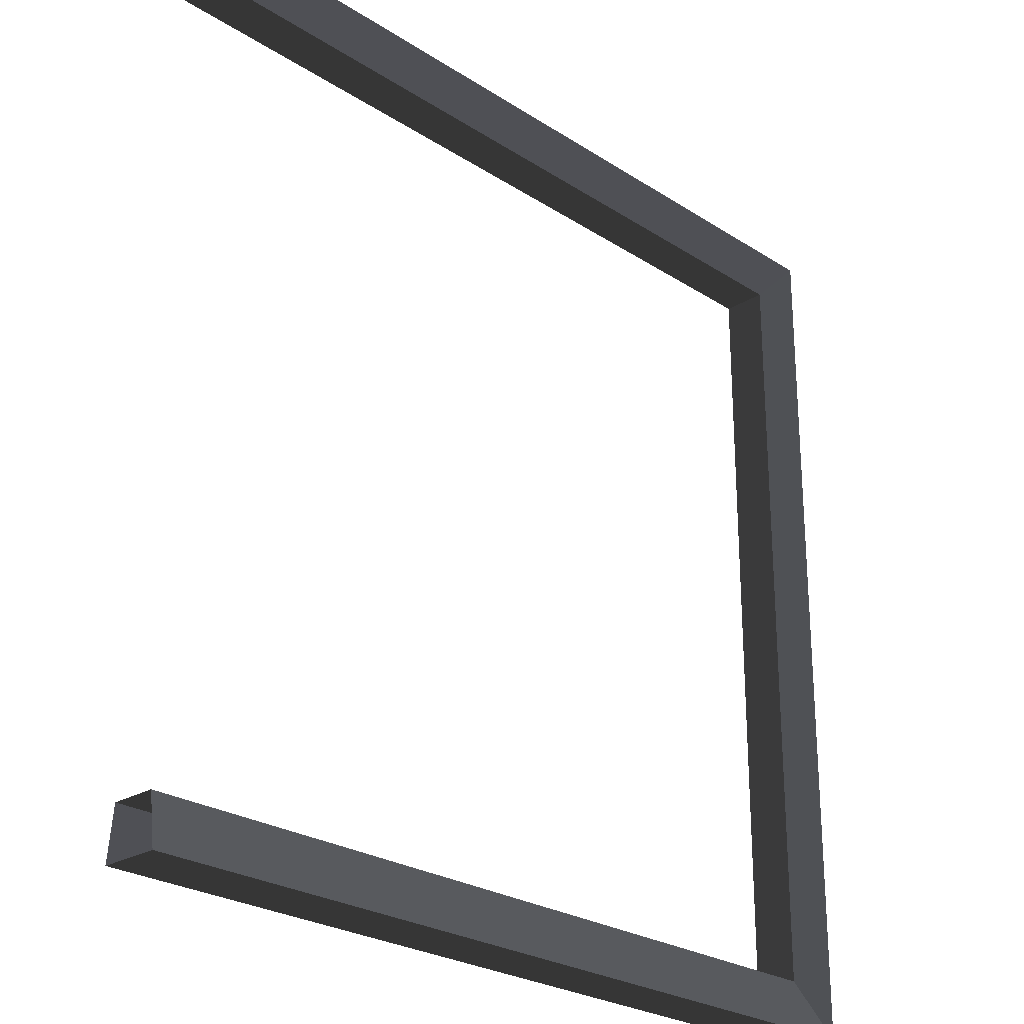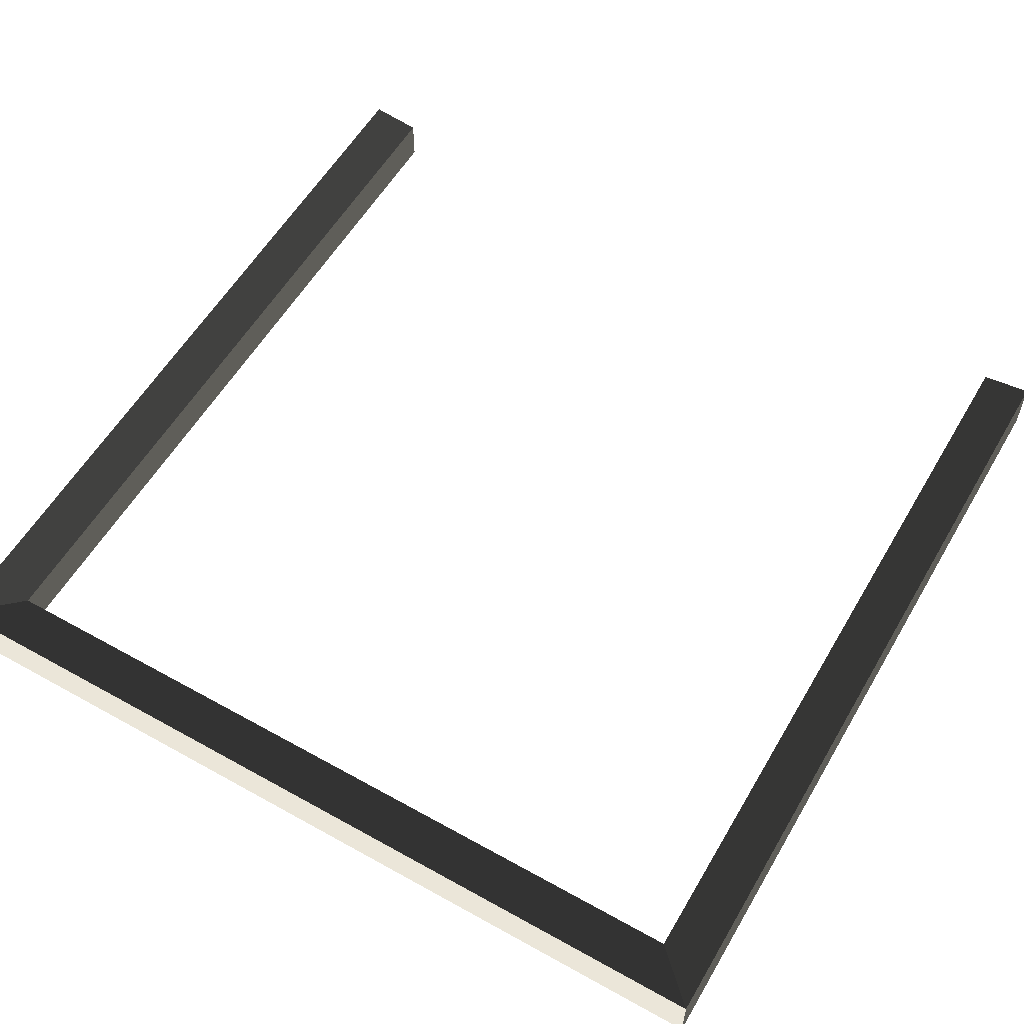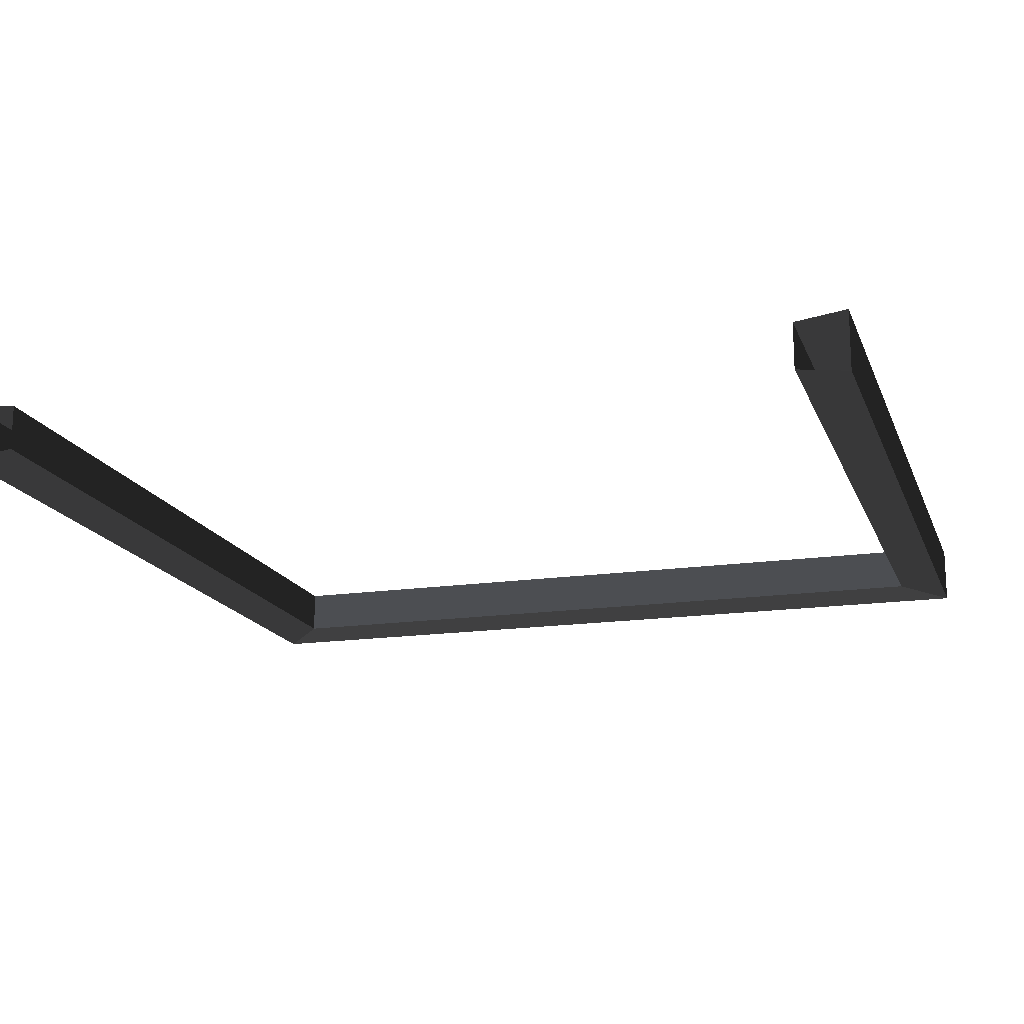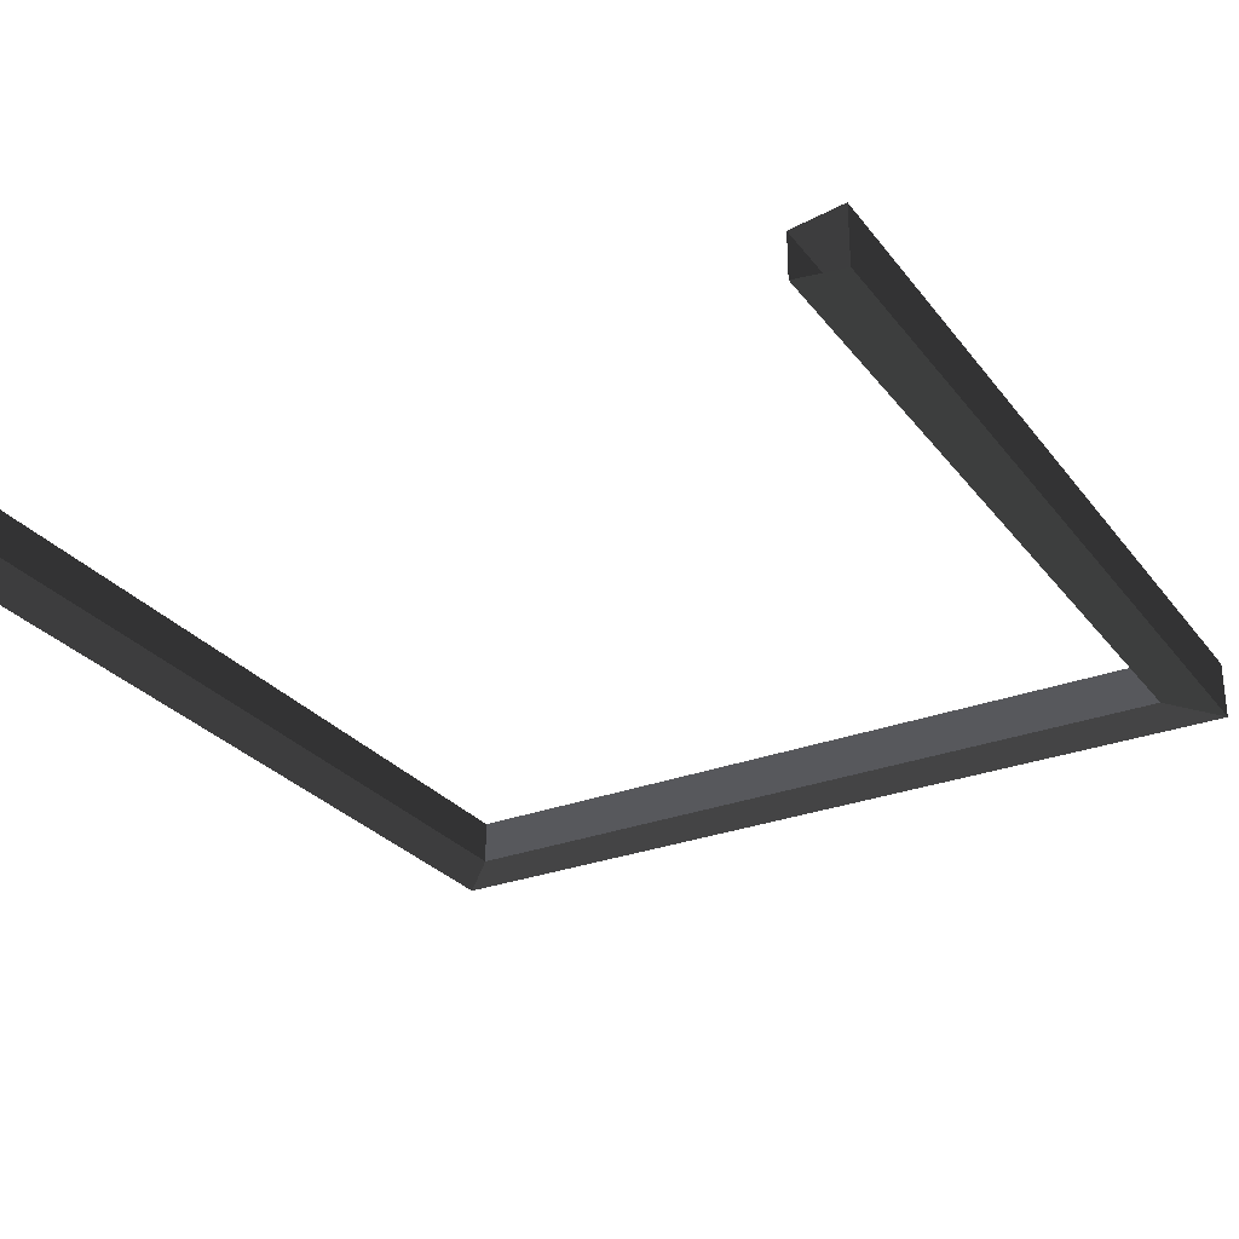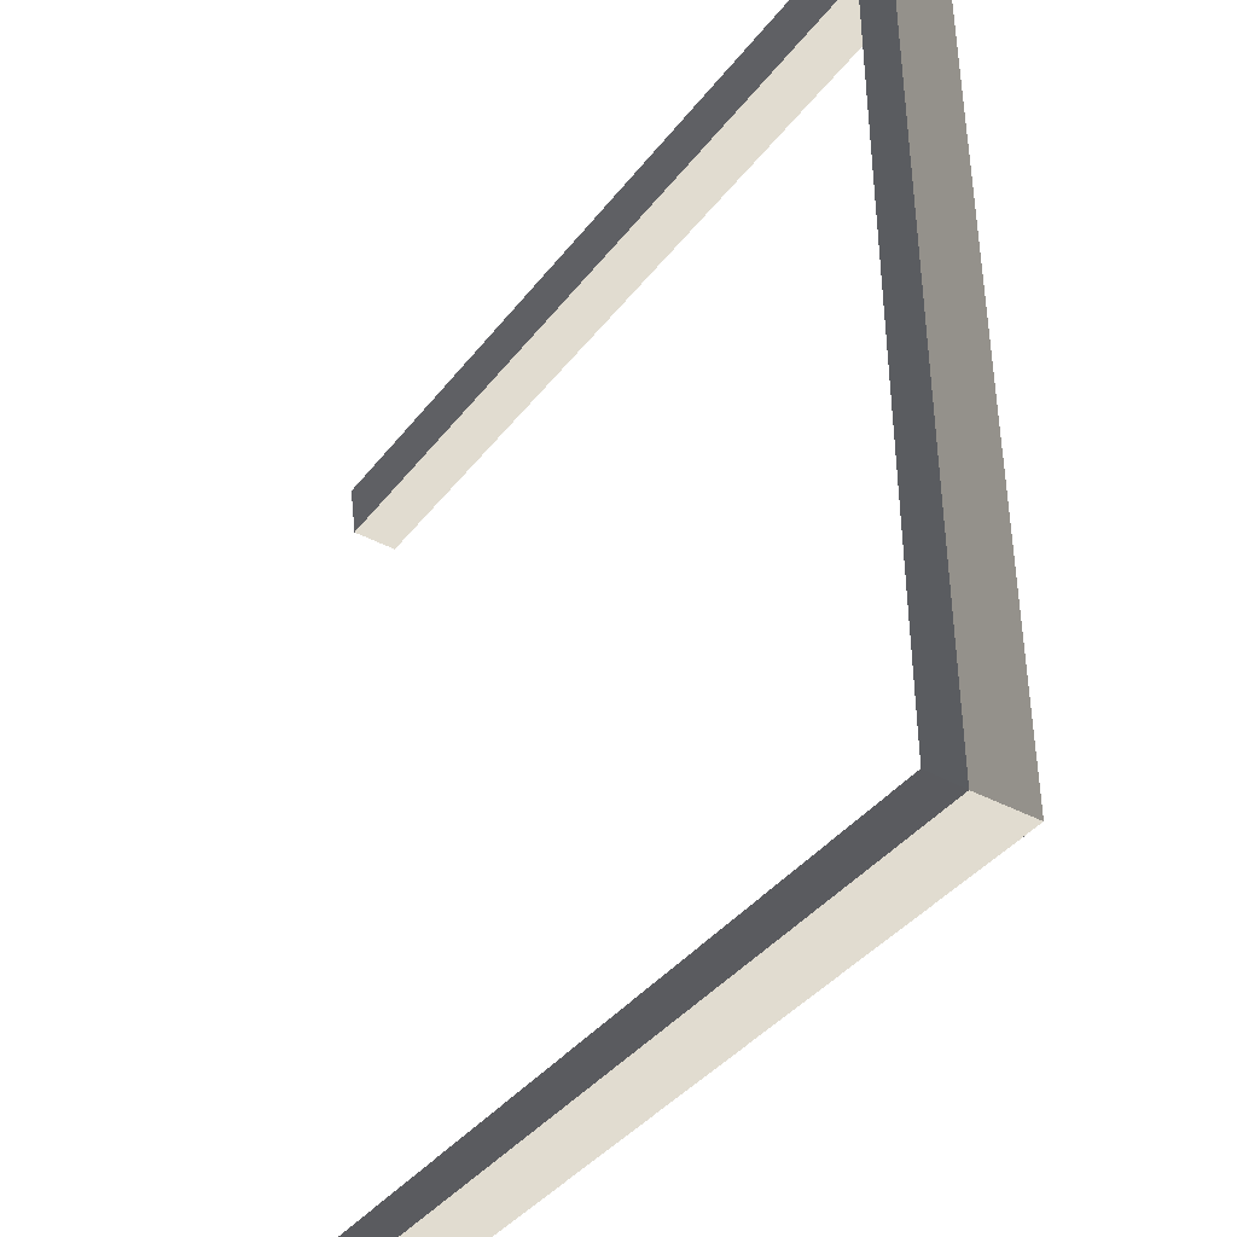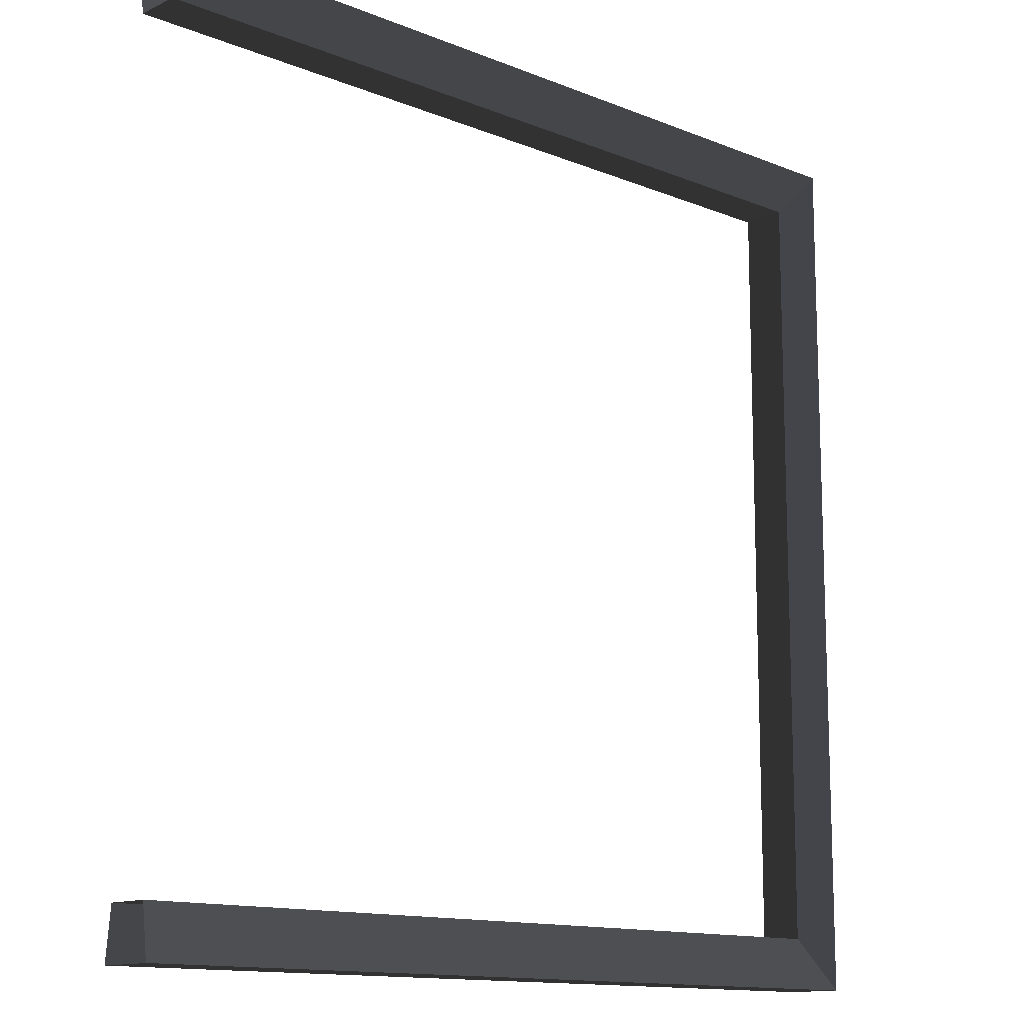
<metadata>
{"format":"obj","ext":"obj","renderer":"f3d","projection":"perspective","resolution":1024,"background":"white","views":[{"elev":-25.5,"azim":134.1,"up":"+Z"},{"elev":57.3,"azim":-59.9,"up":"+Y"},{"elev":-16.6,"azim":106.8,"up":"+Y"},{"elev":-28.5,"azim":120.2,"up":"+Y"},{"elev":-39.6,"azim":-123.7,"up":"+Z"},{"elev":-13.1,"azim":137.2,"up":"+Z"}]}
</metadata>
<code>
g Box21254
v -43.94 0 -52.27
v -43.94 0 42.97
v -50.07 -0.8229 49.1
v -50.07 -0.8229 -58.41
v -43.94 5.486 -52.27
v -50.07 6.309 -58.41
v -50.07 6.309 49.1
v -43.94 5.486 42.97
v -50.07 -0.8229 -58.41
v -50.07 -0.8229 49.1
v -50.07 6.309 49.1
v -50.07 6.309 -58.41
v -43.94 0 42.97
v -43.94 0 -52.27
v -43.94 5.486 -52.27
v -43.94 5.486 42.97
v 53.58 0 -52.27
v -43.94 0 -52.27
v -50.07 -0.8229 -58.41
v 53.58 -0.8229 -58.41
v 53.58 5.486 -52.27
v 53.58 6.309 -58.41
v -50.07 6.309 -58.41
v -43.94 5.486 -52.27
v 53.58 -0.8229 -58.41
v -50.07 -0.8229 -58.41
v -50.07 6.309 -58.41
v 53.58 6.309 -58.41
v -43.94 0 -52.27
v 53.58 0 -52.27
v 53.58 5.486 -52.27
v -43.94 5.486 -52.27
v 53.71 -0.8229 49.1
v -50.07 -0.8229 49.1
v -43.94 0 42.97
v 53.71 0 42.97
v 53.71 6.309 49.1
v 53.71 5.486 42.97
v -43.94 5.486 42.97
v -50.07 6.309 49.1
v 53.71 0 42.97
v -43.94 0 42.97
v -43.94 5.486 42.97
v 53.71 5.486 42.97
v -50.07 -0.8229 49.1
v 53.71 -0.8229 49.1
v 53.71 6.309 49.1
v -50.07 6.309 49.1
f 3 1 2
f 1 3 4
f 7 5 6
f 5 7 8
f 11 9 10
f 9 11 12
f 15 13 14
f 13 15 16
f 19 17 18
f 17 19 20
f 23 21 22
f 21 23 24
f 27 25 26
f 25 27 28
f 31 29 30
f 29 31 32
f 35 33 34
f 33 35 36
f 39 37 38
f 37 39 40
f 43 41 42
f 41 43 44
f 47 45 46
f 45 47 48

</code>
